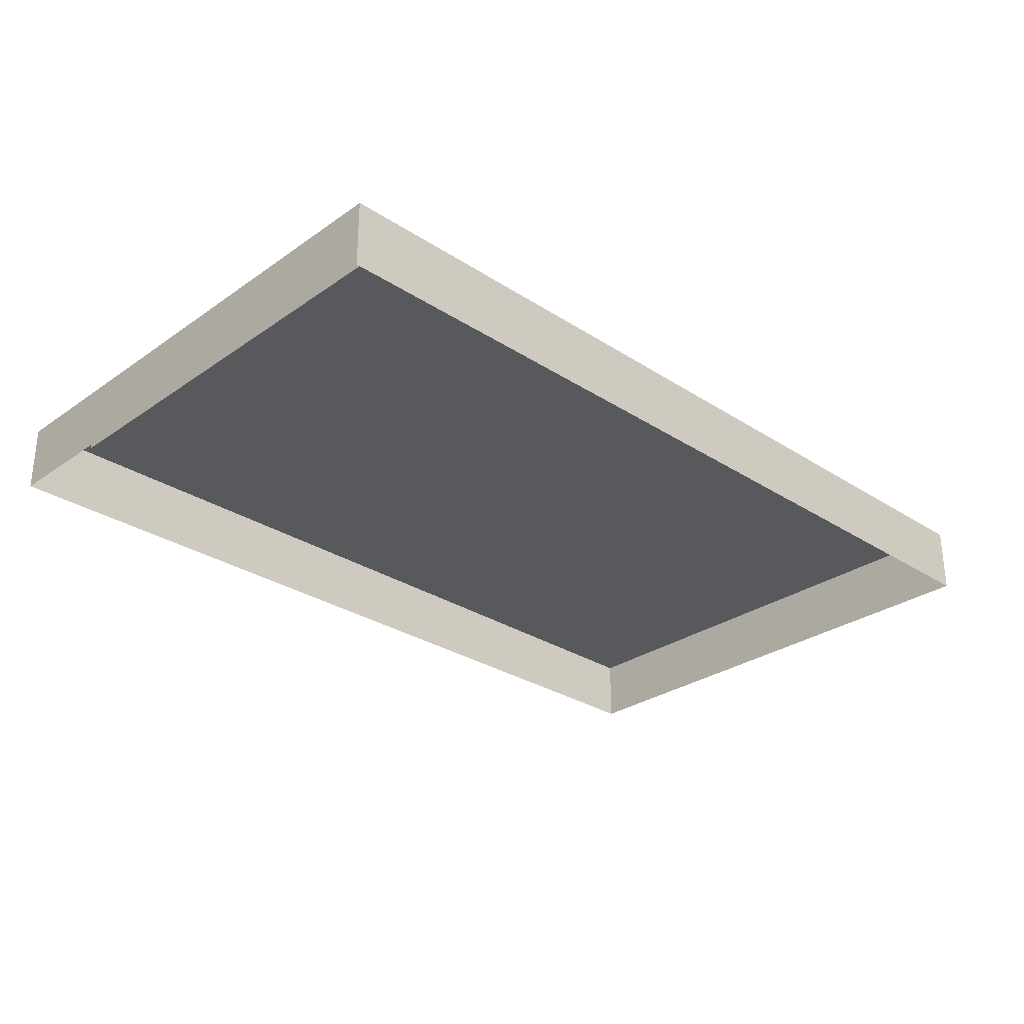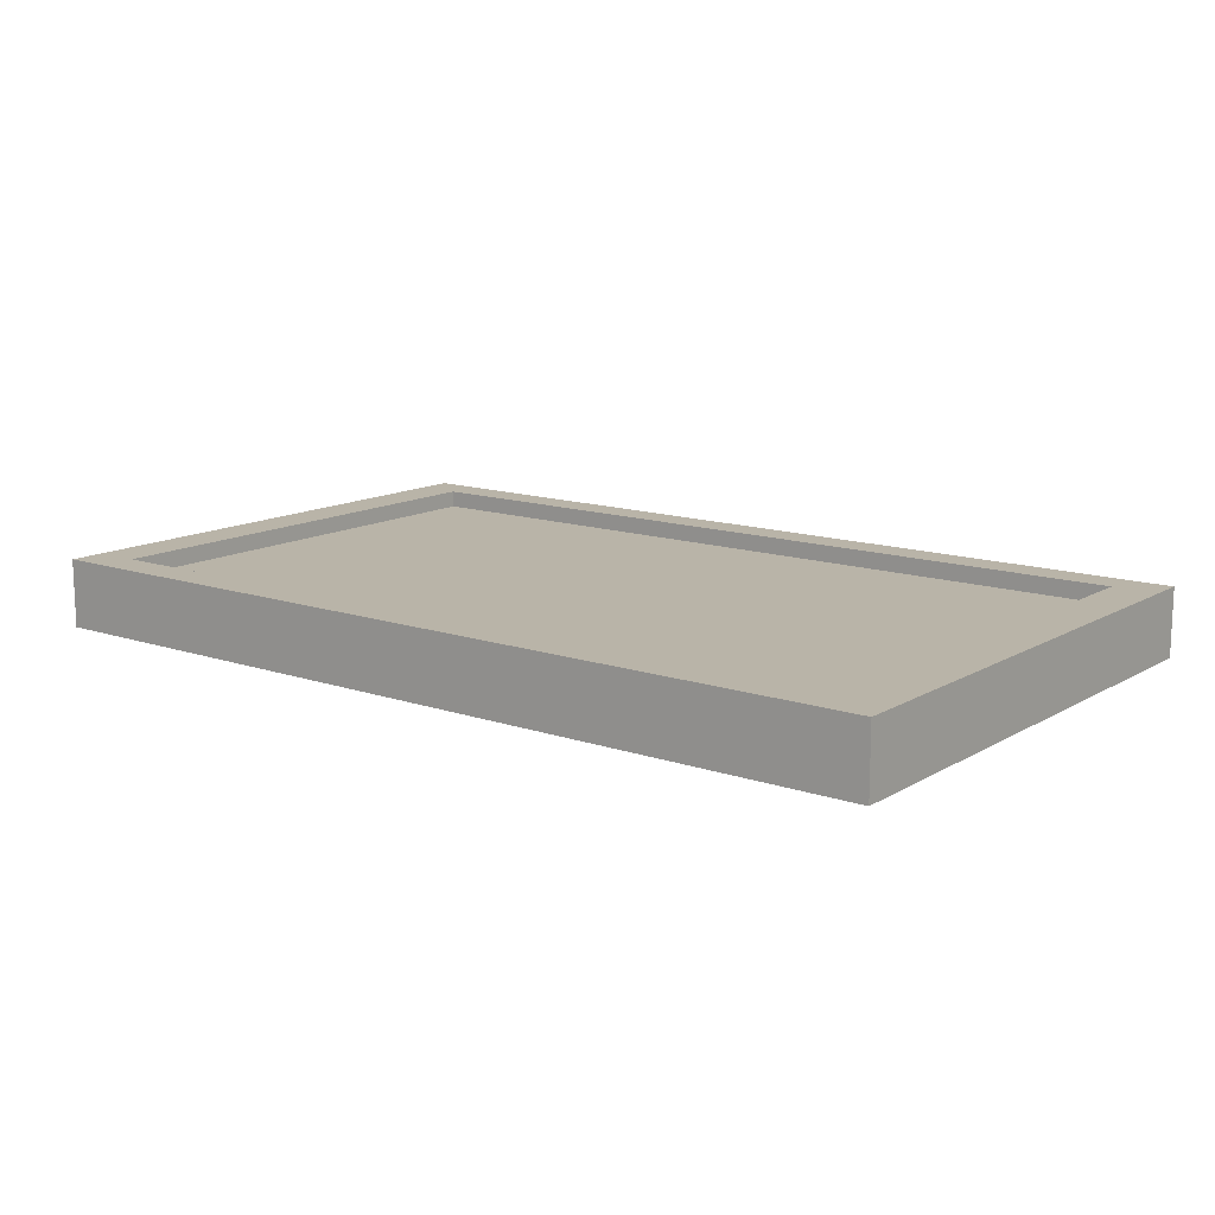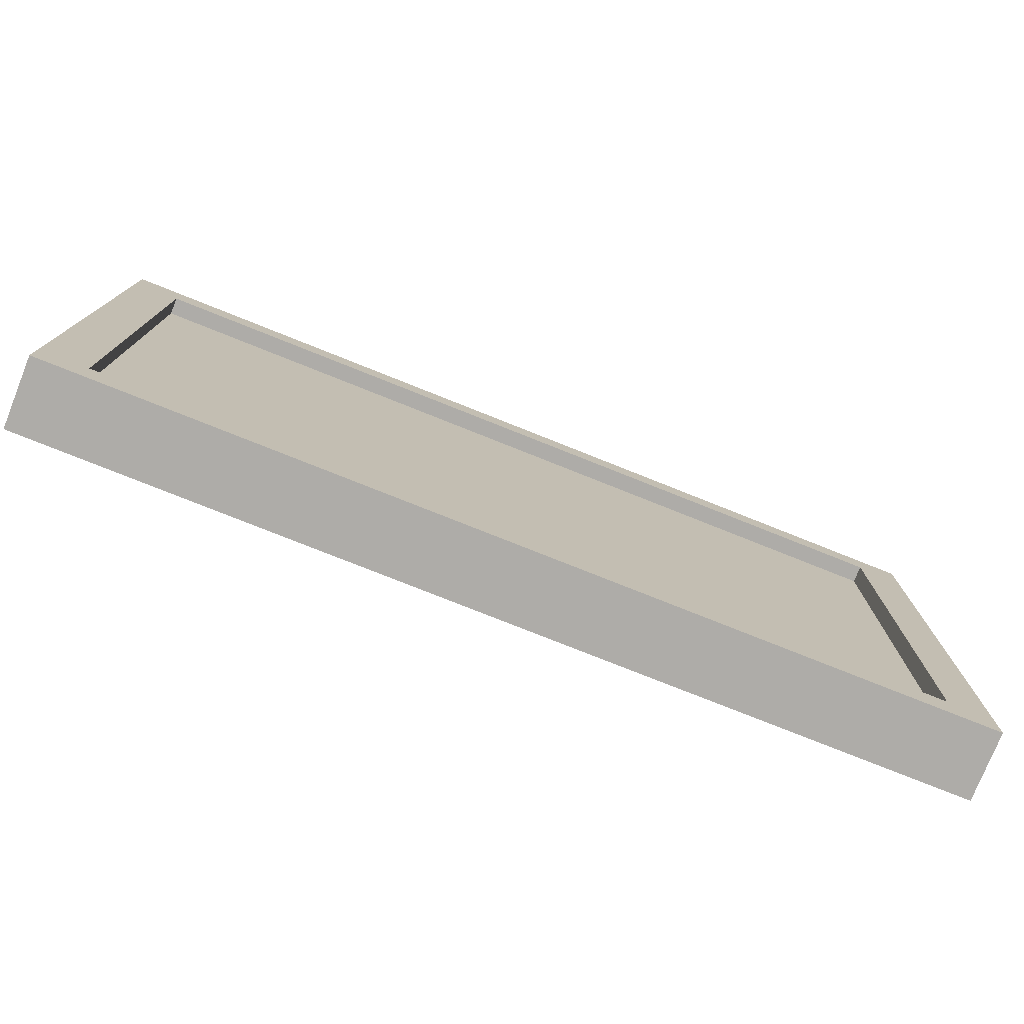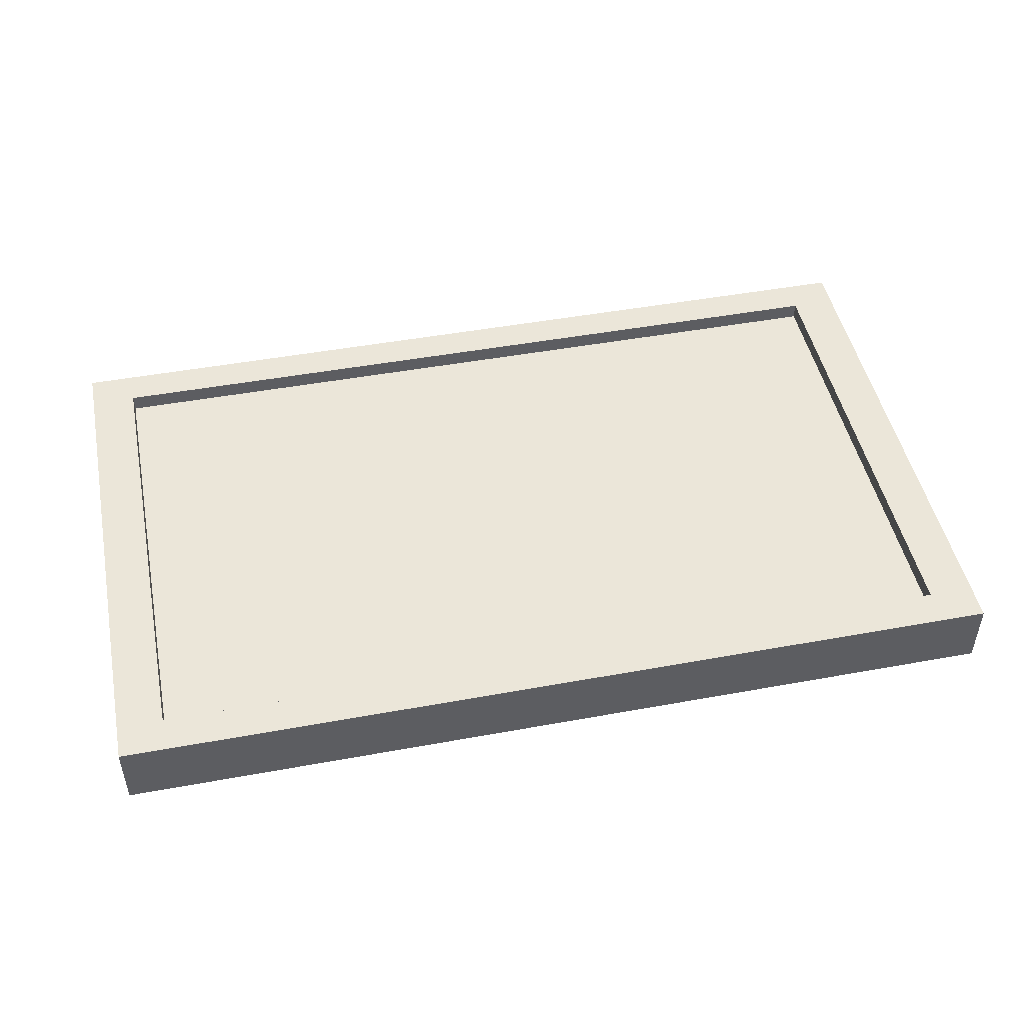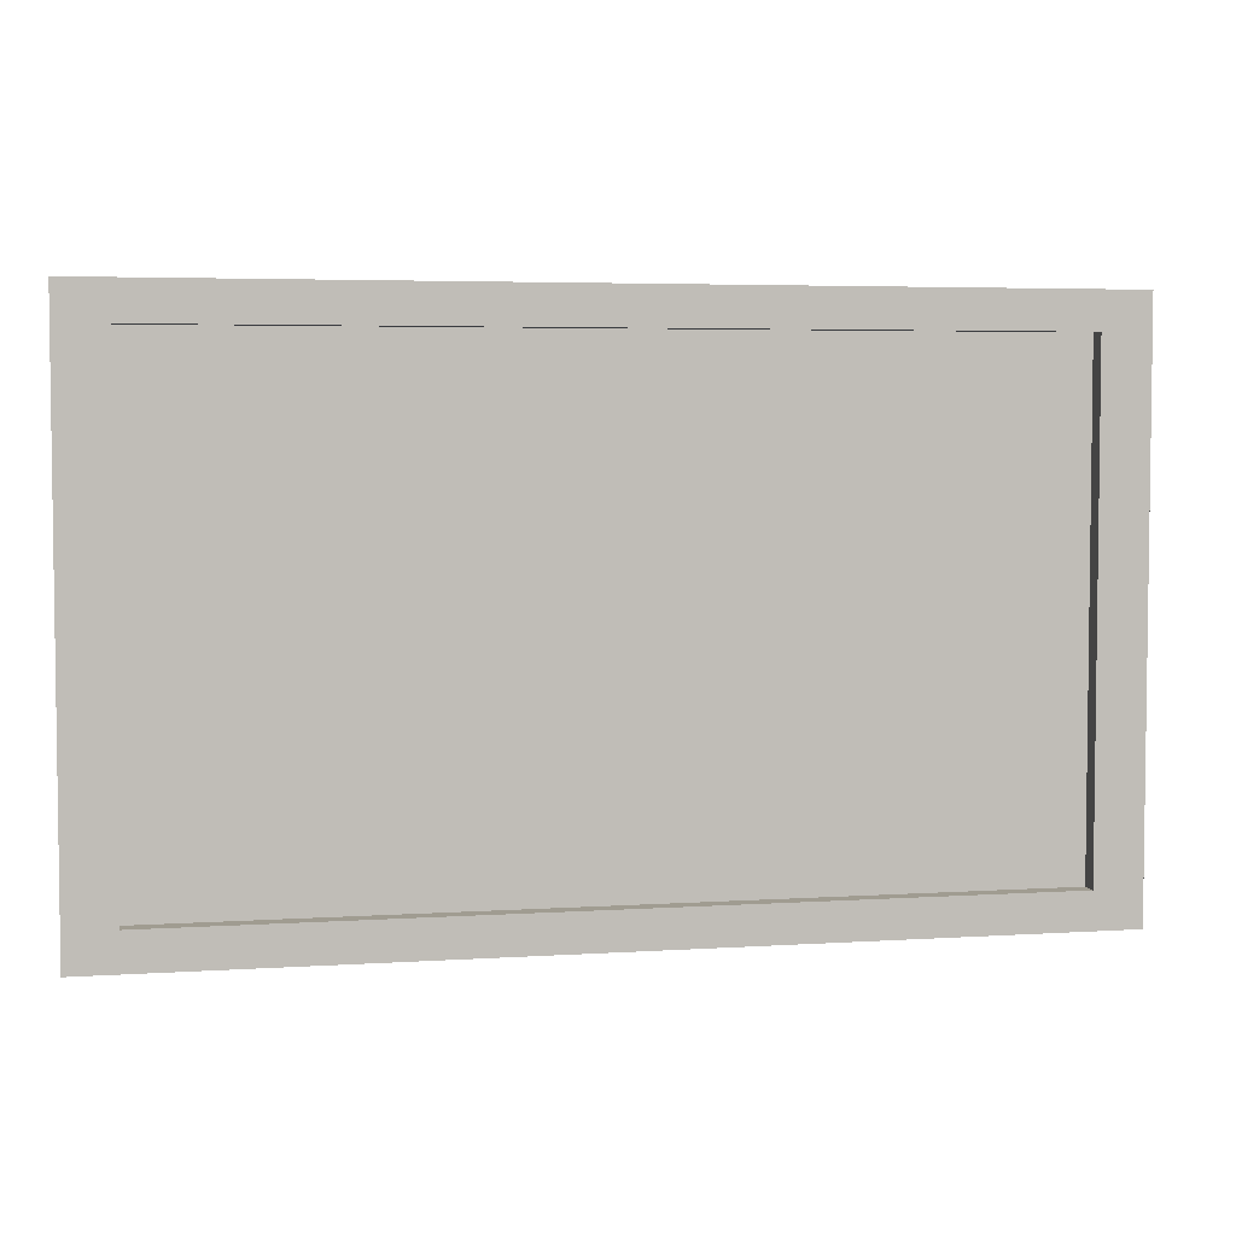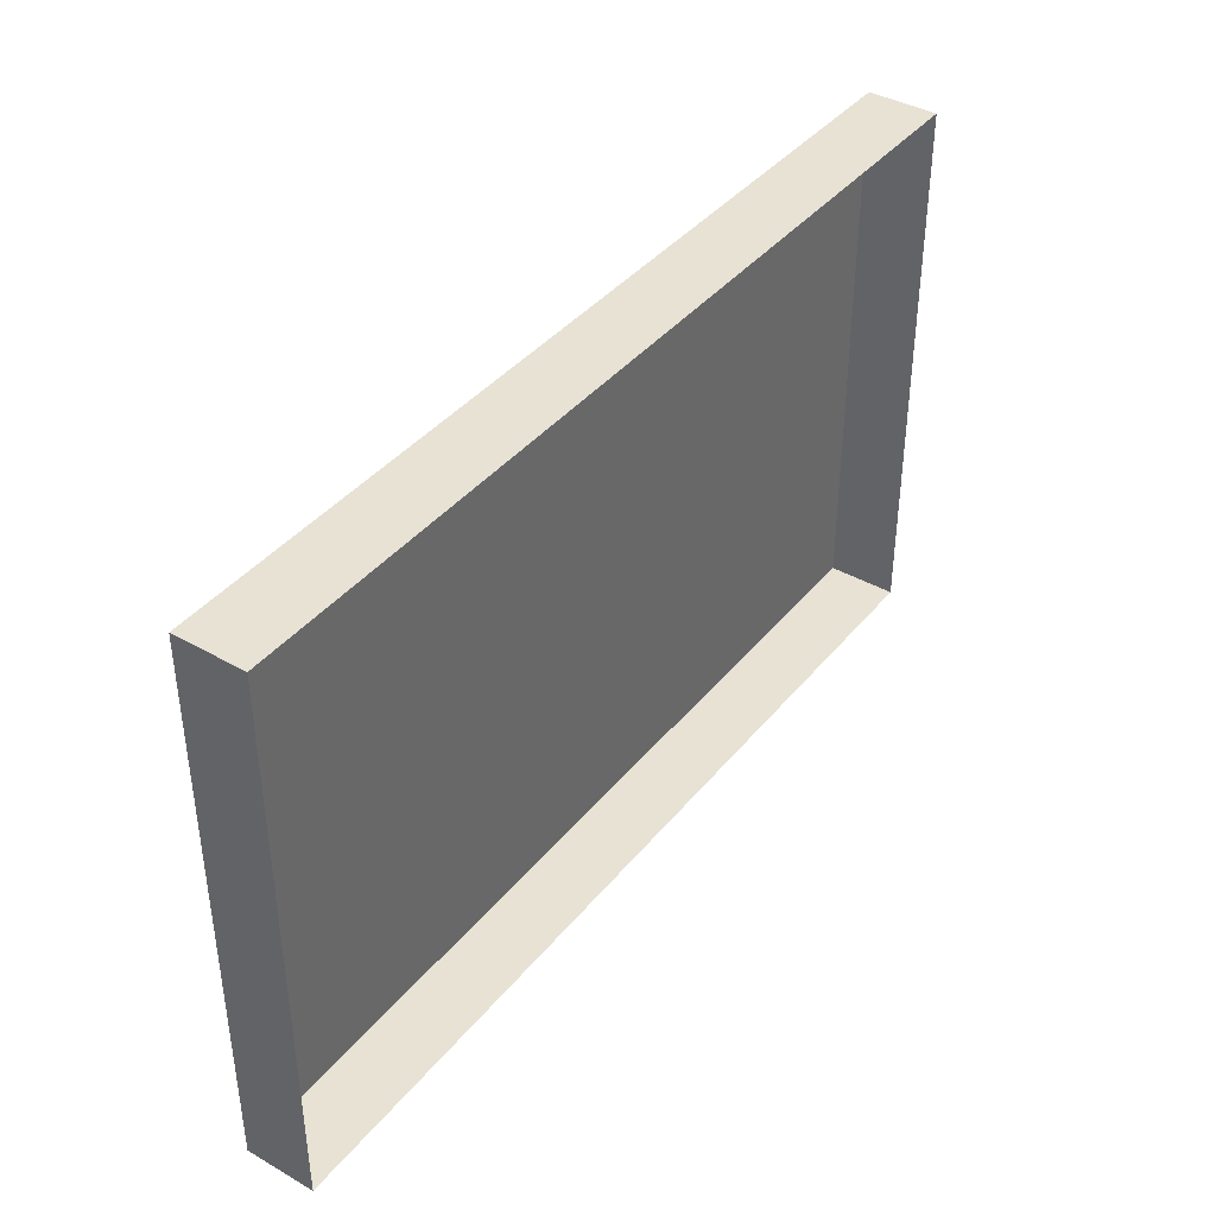
<metadata>
{"format":"obj","ext":"obj","renderer":"f3d","projection":"perspective","resolution":1024,"background":"white","views":[{"elev":-29.0,"azim":136.0,"up":"+Z"},{"elev":13.3,"azim":37.6,"up":"+Z"},{"elev":-76.8,"azim":-21.8,"up":"+Y"},{"elev":47.8,"azim":-11.6,"up":"+Z"},{"elev":4.4,"azim":-11.9,"up":"+Y"},{"elev":39.9,"azim":125.1,"up":"+Y"}]}
</metadata>
<code>
g default
v -48.55 2e-06 -3.669
v 48.55 2e-06 -3.669
v -48.55 2e-06 3.669
v 48.55 2e-06 3.669
v -48.55 58.38 3.669
v 48.55 58.38 3.669
v -48.55 58.38 -3.669
v 48.55 58.38 -3.669
v -43.62 3.807 3.669
v 43.62 3.807 3.669
v 43.62 54.58 3.669
v -43.62 54.58 3.669
v -43.62 3.807 1.817
v 43.62 3.807 1.817
v 43.62 54.58 1.817
v -43.62 54.58 1.817
g CuadroB
f 1 2 4 3
f 13 14 15 16
f 5 6 8 7
f 2 8 6 4
f 7 1 3 5
f 3 4 10 9
f 4 6 11 10
f 6 5 12 11
f 5 3 9 12
f 9 10 14 13
f 10 11 15 14
f 11 12 16 15
f 12 9 13 16

</code>
